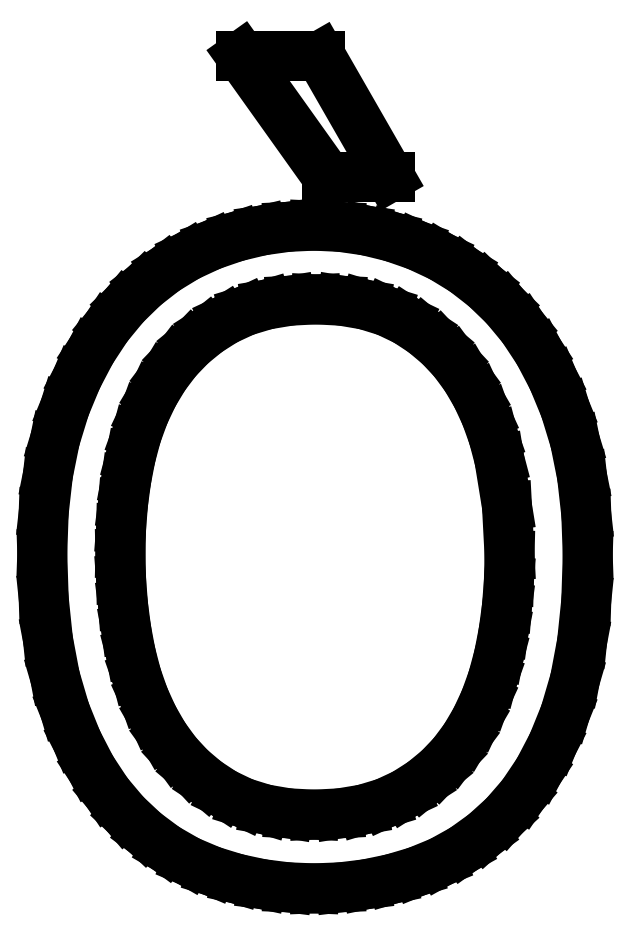
<metadata>
{"format":"dxf","ext":"dxf","renderer":"ezdxf+matplotlib","layout":"modelspace","background":"white","min_lineweight":24,"dpi":150}
</metadata>
<code>
0
SECTION
2
ENTITIES
0
LINE
8
0
10
4.972
20
1.056
30
0
11
5.373
21
1.076
31
0
0
LINE
8
0
10
5.373
20
1.076
30
0
11
5.743
21
1.137
31
0
0
LINE
8
0
10
5.743
20
1.137
30
0
11
6.082
21
1.239
31
0
0
LINE
8
0
10
6.082
20
1.239
30
0
11
6.389
21
1.382
31
0
0
LINE
8
0
10
6.389
20
1.382
30
0
11
6.667
21
1.559
31
0
0
LINE
8
0
10
6.667
20
1.559
30
0
11
6.917
21
1.764
31
0
0
LINE
8
0
10
6.917
20
1.764
30
0
11
7.139
21
1.997
31
0
0
LINE
8
0
10
7.139
20
1.997
30
0
11
7.333
21
2.257
31
0
0
LINE
8
0
10
7.333
20
2.257
30
0
11
7.502
21
2.543
31
0
0
LINE
8
0
10
7.502
20
2.543
30
0
11
7.646
21
2.852
31
0
0
LINE
8
0
10
7.646
20
2.852
30
0
11
7.766
21
3.185
31
0
0
LINE
8
0
10
7.766
20
3.185
30
0
11
7.861
21
3.542
31
0
0
LINE
8
0
10
7.861
20
3.542
30
0
11
7.934
21
3.916
31
0
0
LINE
8
0
10
7.934
20
3.916
30
0
11
7.986
21
4.302
31
0
0
LINE
8
0
10
7.986
20
4.302
30
0
11
8.017
21
4.701
31
0
0
LINE
8
0
10
8.017
20
4.701
30
0
11
8.028
21
5.111
31
0
0
LINE
8
0
10
8.028
20
5.111
30
0
11
7.988
21
5.875
31
0
0
LINE
8
0
10
7.988
20
5.875
30
0
11
7.868
21
6.611
31
0
0
LINE
8
0
10
7.868
20
6.611
30
0
11
7.776
21
6.962
31
0
0
LINE
8
0
10
7.776
20
6.962
30
0
11
7.658
21
7.292
31
0
0
LINE
8
0
10
7.658
20
7.292
30
0
11
7.515
21
7.601
31
0
0
LINE
8
0
10
7.515
20
7.601
30
0
11
7.347
21
7.889
31
0
0
LINE
8
0
10
7.347
20
7.889
30
0
11
7.153
21
8.153
31
0
0
LINE
8
0
10
7.153
20
8.153
30
0
11
6.932
21
8.389
31
0
0
LINE
8
0
10
6.932
20
8.389
30
0
11
6.684
21
8.597
31
0
0
LINE
8
0
10
6.684
20
8.597
30
0
11
6.41
21
8.778
31
0
0
LINE
8
0
10
6.41
20
8.778
30
0
11
6.105
21
8.924
31
0
0
LINE
8
0
10
6.105
20
8.924
30
0
11
5.769
21
9.028
31
0
0
LINE
8
0
10
5.769
20
9.028
30
0
11
5.401
21
9.09
31
0
0
LINE
8
0
10
5.401
20
9.09
30
0
11
5
21
9.111
31
0
0
LINE
8
0
10
5
20
9.111
30
0
11
4.599
21
9.091
31
0
0
LINE
8
0
10
4.599
20
9.091
30
0
11
4.229
21
9.03
31
0
0
LINE
8
0
10
4.229
20
9.03
30
0
11
3.891
21
8.928
31
0
0
LINE
8
0
10
3.891
20
8.928
30
0
11
3.583
21
8.785
31
0
0
LINE
8
0
10
3.583
20
8.785
30
0
11
3.305
21
8.608
31
0
0
LINE
8
0
10
3.305
20
8.608
30
0
11
3.054
21
8.403
31
0
0
LINE
8
0
10
3.054
20
8.403
30
0
11
2.829
21
8.17
31
0
0
LINE
8
0
10
2.829
20
8.17
30
0
11
2.632
21
7.91
31
0
0
LINE
8
0
10
2.632
20
7.91
30
0
11
2.461
21
7.625
31
0
0
LINE
8
0
10
2.461
20
7.625
30
0
11
2.316
21
7.319
31
0
0
LINE
8
0
10
2.316
20
7.319
30
0
11
2.197
21
6.993
31
0
0
LINE
8
0
10
2.197
20
6.993
30
0
11
2.104
21
6.646
31
0
0
LINE
8
0
10
2.104
20
6.646
30
0
11
2.034
21
6.283
31
0
0
LINE
8
0
10
2.034
20
6.283
30
0
11
1.984
21
5.912
31
0
0
LINE
8
0
10
1.984
20
5.912
30
0
11
1.954
21
5.53
31
0
0
LINE
8
0
10
1.954
20
5.53
30
0
11
1.944
21
5.139
31
0
0
LINE
8
0
10
1.944
20
5.139
30
0
11
1.954
21
4.734
31
0
0
LINE
8
0
10
1.954
20
4.734
30
0
11
1.984
21
4.34
31
0
0
LINE
8
0
10
1.984
20
4.34
30
0
11
2.034
21
3.957
31
0
0
LINE
8
0
10
2.034
20
3.957
30
0
11
2.104
21
3.583
31
0
0
LINE
8
0
10
2.104
20
3.583
30
0
11
2.197
21
3.226
31
0
0
LINE
8
0
10
2.197
20
3.226
30
0
11
2.314
21
2.891
31
0
0
LINE
8
0
10
2.314
20
2.891
30
0
11
2.457
21
2.577
31
0
0
LINE
8
0
10
2.457
20
2.577
30
0
11
2.625
21
2.285
31
0
0
LINE
8
0
10
2.625
20
2.285
30
0
11
2.819
21
2.018
31
0
0
LINE
8
0
10
2.819
20
2.018
30
0
11
3.04
21
1.78
31
0
0
LINE
8
0
10
3.04
20
1.78
30
0
11
3.288
21
1.57
31
0
0
LINE
8
0
10
3.288
20
1.57
30
0
11
3.562
21
1.389
31
0
0
LINE
8
0
10
3.562
20
1.389
30
0
11
3.867
21
1.243
31
0
0
LINE
8
0
10
3.867
20
1.243
30
0
11
4.203
21
1.139
31
0
0
LINE
8
0
10
4.203
20
1.139
30
0
11
4.572
21
1.076
31
0
0
LINE
8
0
10
4.572
20
1.076
30
0
11
4.972
21
1.056
31
0
0
LINE
8
0
10
4.972
20
10.26
30
0
11
5.385
21
10.24
31
0
0
LINE
8
0
10
5.385
20
10.24
30
0
11
5.792
21
10.19
31
0
0
LINE
8
0
10
5.792
20
10.19
30
0
11
6.191
21
10.09
31
0
0
LINE
8
0
10
6.191
20
10.09
30
0
11
6.583
21
9.951
31
0
0
LINE
8
0
10
6.583
20
9.951
30
0
11
6.96
21
9.775
31
0
0
LINE
8
0
10
6.96
20
9.775
30
0
11
7.314
21
9.559
31
0
0
LINE
8
0
10
7.314
20
9.559
30
0
11
7.645
21
9.303
31
0
0
LINE
8
0
10
7.645
20
9.303
30
0
11
7.951
21
9.007
31
0
0
LINE
8
0
10
7.951
20
9.007
30
0
11
8.232
21
8.67
31
0
0
LINE
8
0
10
8.232
20
8.67
30
0
11
8.483
21
8.29
31
0
0
LINE
8
0
10
8.483
20
8.29
30
0
11
8.704
21
7.868
31
0
0
LINE
8
0
10
8.704
20
7.868
30
0
11
8.896
21
7.403
31
0
0
LINE
8
0
10
8.896
20
7.403
30
0
11
9.051
21
6.895
31
0
0
LINE
8
0
10
9.051
20
6.895
30
0
11
9.161
21
6.344
31
0
0
LINE
8
0
10
9.161
20
6.344
30
0
11
9.228
21
5.749
31
0
0
LINE
8
0
10
9.228
20
5.749
30
0
11
9.25
21
5.111
31
0
0
LINE
8
0
10
9.25
20
5.111
30
0
11
9.228
21
4.405
31
0
0
LINE
8
0
10
9.228
20
4.405
30
0
11
9.161
21
3.757
31
0
0
LINE
8
0
10
9.161
20
3.757
30
0
11
9.051
21
3.168
31
0
0
LINE
8
0
10
9.051
20
3.168
30
0
11
8.896
21
2.639
31
0
0
LINE
8
0
10
8.896
20
2.639
30
0
11
8.704
21
2.164
31
0
0
LINE
8
0
10
8.704
20
2.164
30
0
11
8.481
21
1.738
31
0
0
LINE
8
0
10
8.481
20
1.738
30
0
11
8.228
21
1.362
31
0
0
LINE
8
0
10
8.228
20
1.362
30
0
11
7.944
21
1.035
31
0
0
LINE
8
0
10
7.944
20
1.035
30
0
11
7.635
21
0.754
31
0
0
LINE
8
0
10
7.635
20
0.754
30
0
11
7.304
21
0.5157
31
0
0
LINE
8
0
10
7.304
20
0.5157
30
0
11
6.951
21
0.3199
31
0
0
LINE
8
0
10
6.951
20
0.3199
30
0
11
6.576
21
0.1667
31
0
0
LINE
8
0
10
6.576
20
0.1667
30
0
11
6.187
21
0.05122
31
0
0
LINE
8
0
10
6.187
20
0.05122
30
0
11
5.79
21
-0.03125
31
0
0
LINE
8
0
10
5.79
20
-0.03125
30
0
11
5.385
21
-0.08073
31
0
0
LINE
8
0
10
5.385
20
-0.08073
30
0
11
4.972
21
-0.09722
31
0
0
LINE
8
0
10
4.972
20
-0.09722
30
0
11
4.56
21
-0.0803
31
0
0
LINE
8
0
10
4.56
20
-0.0803
30
0
11
4.156
21
-0.02951
31
0
0
LINE
8
0
10
4.156
20
-0.02951
30
0
11
3.761
21
0.05512
31
0
0
LINE
8
0
10
3.761
20
0.05512
30
0
11
3.375
21
0.1736
31
0
0
LINE
8
0
10
3.375
20
0.1736
30
0
11
3.004
21
0.3307
31
0
0
LINE
8
0
10
3.004
20
0.3307
30
0
11
2.654
21
0.5312
31
0
0
LINE
8
0
10
2.654
20
0.5312
30
0
11
2.327
21
0.7752
31
0
0
LINE
8
0
10
2.327
20
0.7752
30
0
11
2.021
21
1.062
31
0
0
LINE
8
0
10
2.021
20
1.062
30
0
11
1.74
21
1.395
31
0
0
LINE
8
0
10
1.74
20
1.395
30
0
11
1.49
21
1.776
31
0
0
LINE
8
0
10
1.49
20
1.776
30
0
11
1.268
21
2.204
31
0
0
LINE
8
0
10
1.268
20
2.204
30
0
11
1.076
21
2.681
31
0
0
LINE
8
0
10
1.076
20
2.681
30
0
11
0.9214
21
3.209
31
0
0
LINE
8
0
10
0.9214
20
3.209
30
0
11
0.8108
21
3.795
31
0
0
LINE
8
0
10
0.8108
20
3.795
30
0
11
0.7444
21
4.438
31
0
0
LINE
8
0
10
0.7444
20
4.438
30
0
11
0.7222
21
5.139
31
0
0
LINE
8
0
10
0.7222
20
5.139
30
0
11
0.7444
21
5.777
31
0
0
LINE
8
0
10
0.7444
20
5.777
30
0
11
0.8108
21
6.37
31
0
0
LINE
8
0
10
0.8108
20
6.37
30
0
11
0.9214
21
6.919
31
0
0
LINE
8
0
10
0.9214
20
6.919
30
0
11
1.076
21
7.424
31
0
0
LINE
8
0
10
1.076
20
7.424
30
0
11
1.268
21
7.885
31
0
0
LINE
8
0
10
1.268
20
7.885
30
0
11
1.488
21
8.306
31
0
0
LINE
8
0
10
1.488
20
8.306
30
0
11
1.737
21
8.684
31
0
0
LINE
8
0
10
1.737
20
8.684
30
0
11
2.014
21
9.021
31
0
0
LINE
8
0
10
2.014
20
9.021
30
0
11
2.317
21
9.316
31
0
0
LINE
8
0
10
2.317
20
9.316
30
0
11
2.644
21
9.571
31
0
0
LINE
8
0
10
2.644
20
9.571
30
0
11
2.994
21
9.785
31
0
0
LINE
8
0
10
2.994
20
9.785
30
0
11
3.368
21
9.958
31
0
0
LINE
8
0
10
3.368
20
9.958
30
0
11
3.757
21
10.09
31
0
0
LINE
8
0
10
3.757
20
10.09
30
0
11
4.155
21
10.19
31
0
0
LINE
8
0
10
4.155
20
10.19
30
0
11
4.559
21
10.24
31
0
0
LINE
8
0
10
4.559
20
10.24
30
0
11
4.972
21
10.26
31
0
0
LINE
8
0
10
5.069
20
12.92
30
0
11
6.153
21
11.03
31
0
0
LINE
8
0
10
6.153
20
11.03
30
0
11
5.181
21
11.03
31
0
0
LINE
8
0
10
5.181
20
11.03
30
0
11
3.833
21
12.92
31
0
0
LINE
8
0
10
3.833
20
12.92
30
0
11
5.069
21
12.92
31
0
0
ENDSEC
0
EOF

</code>
